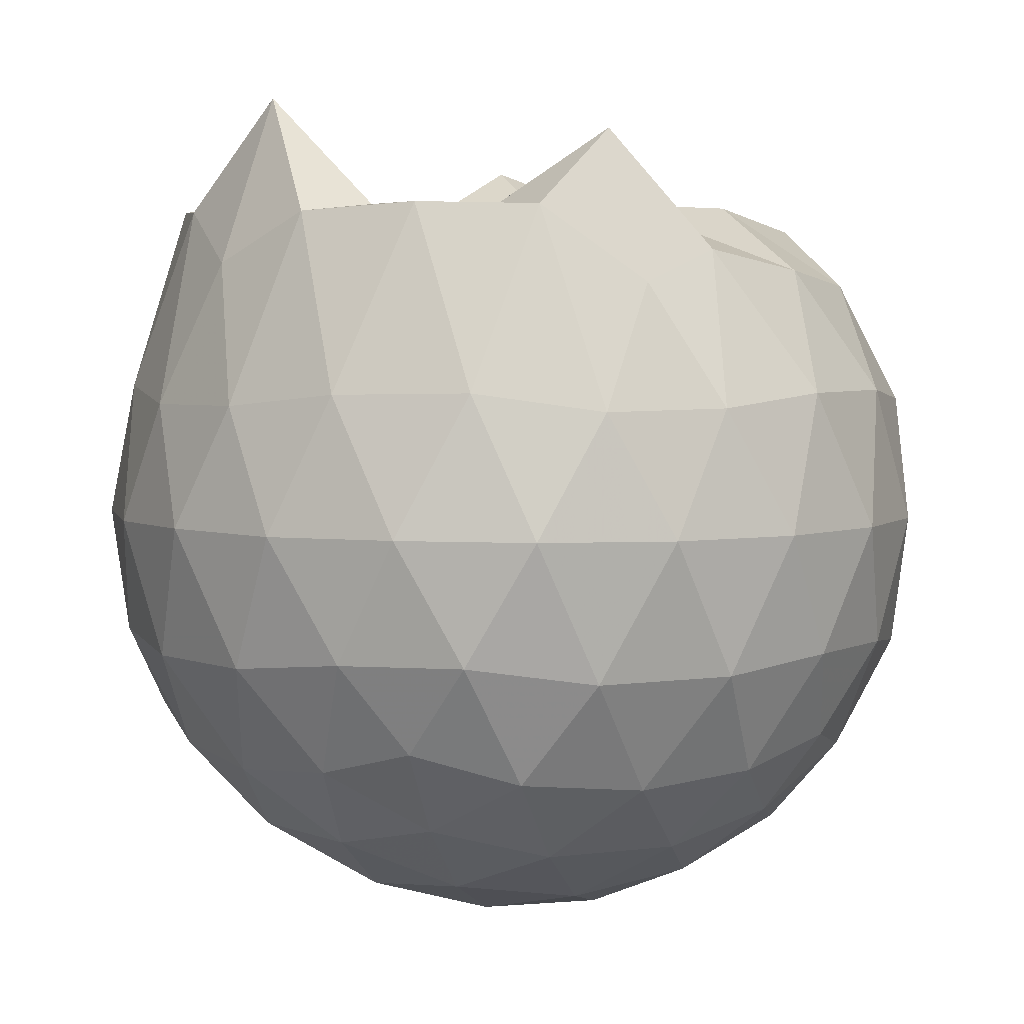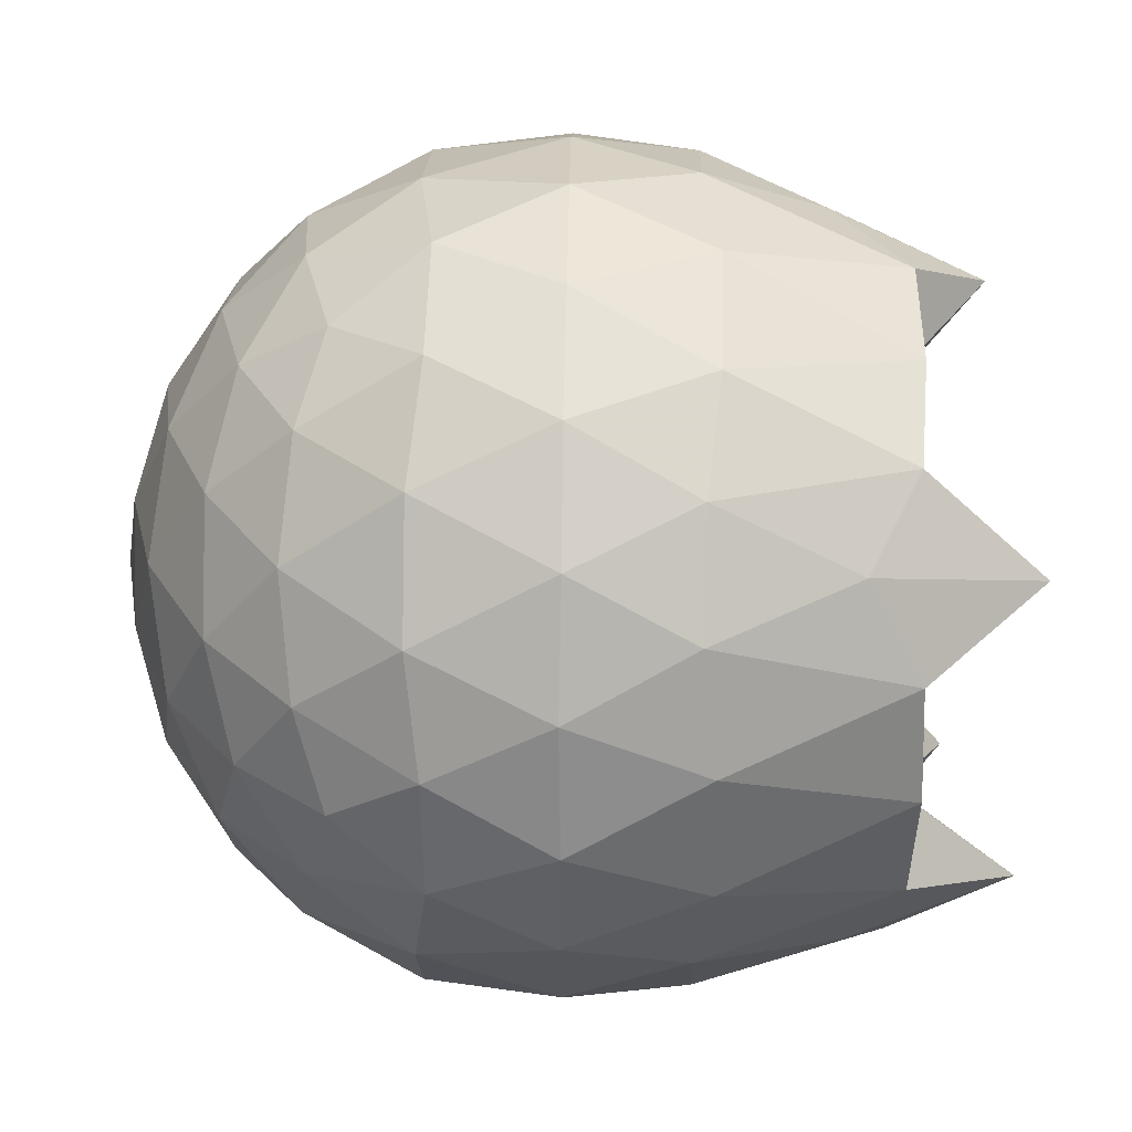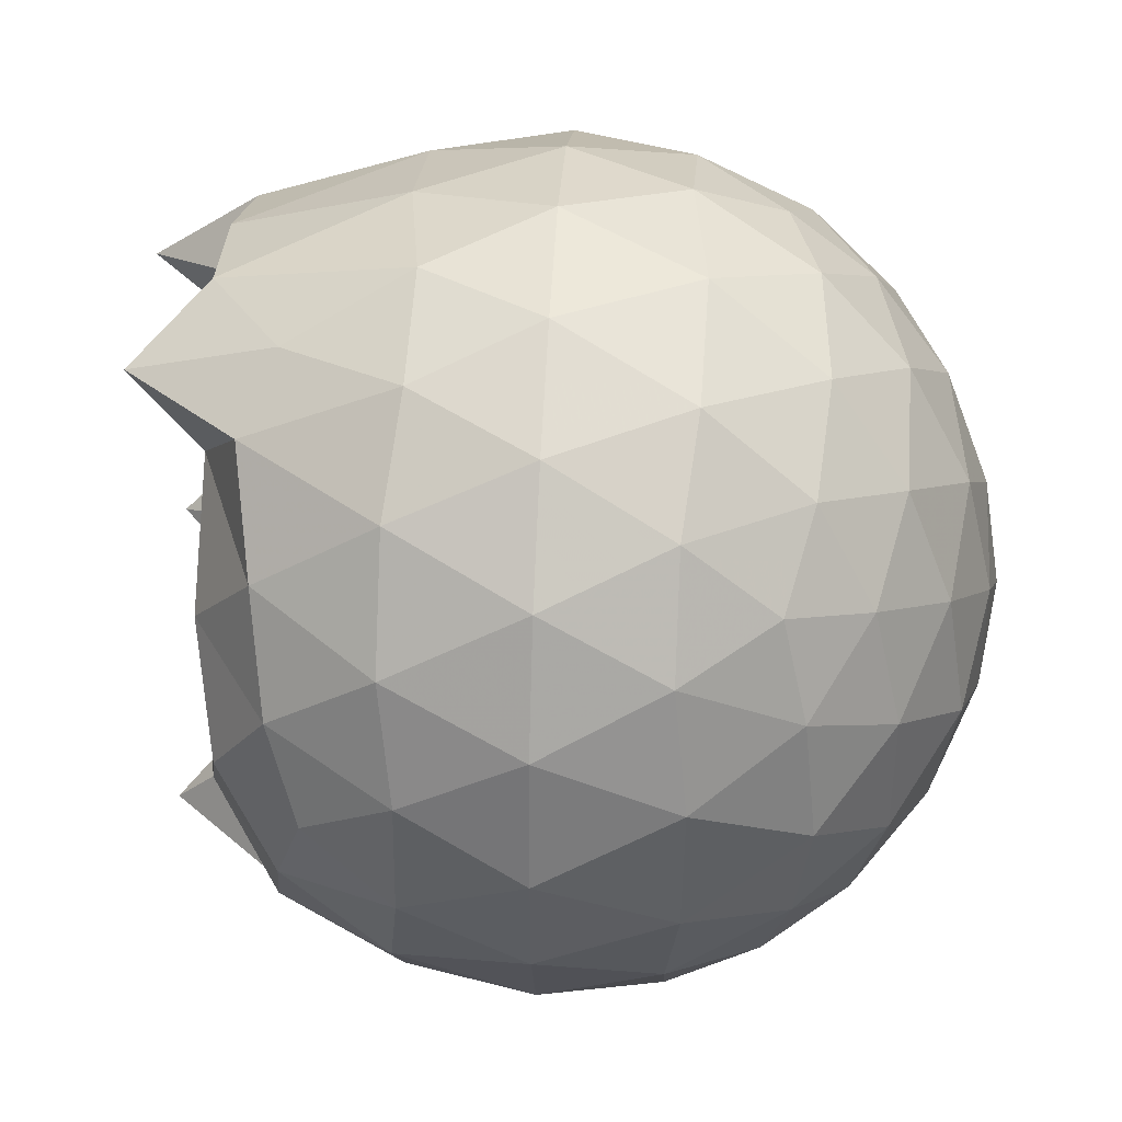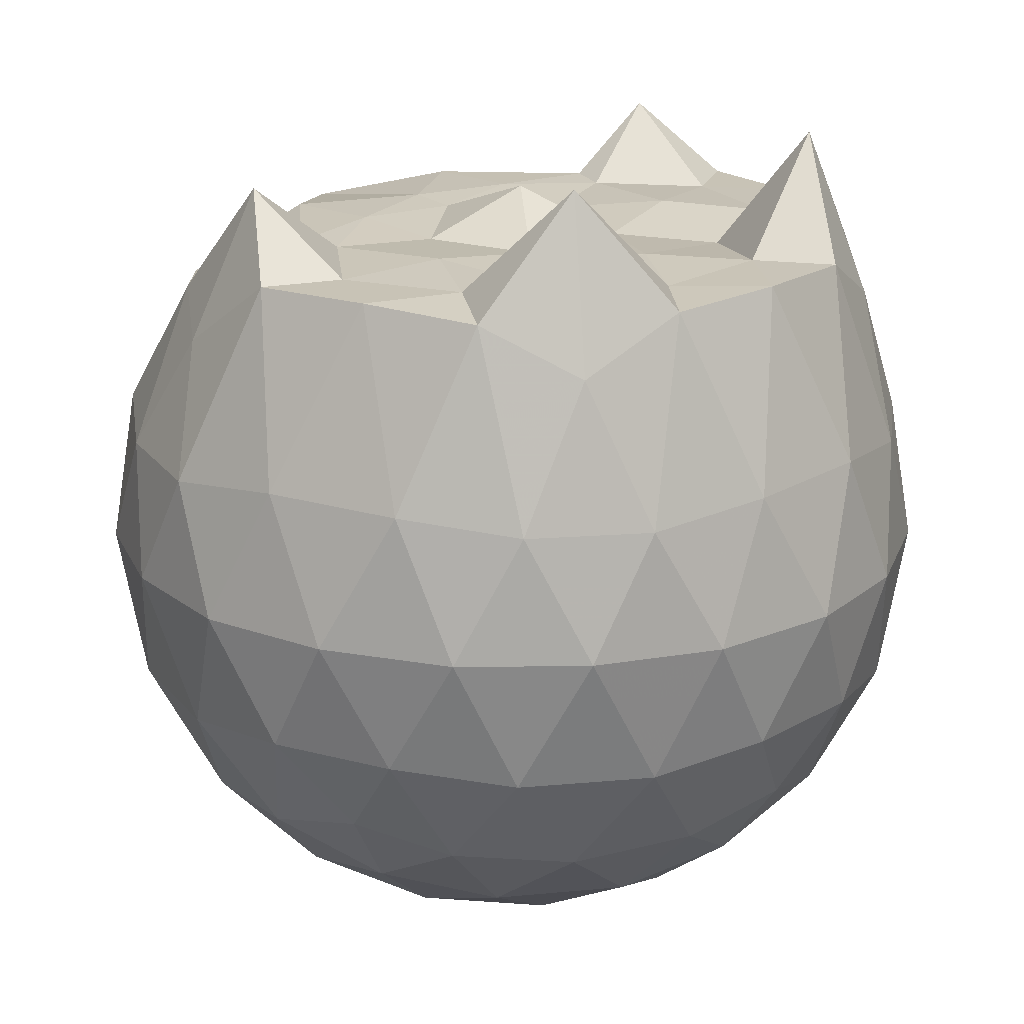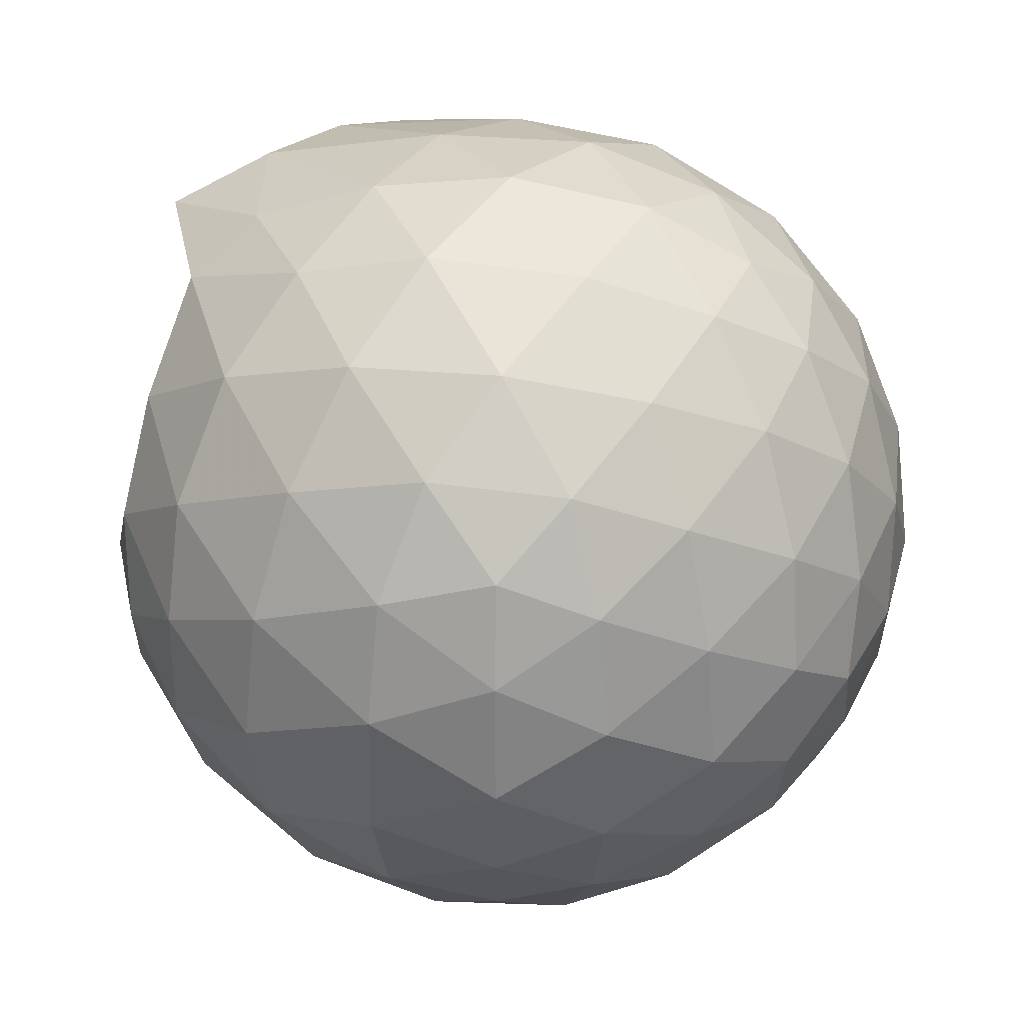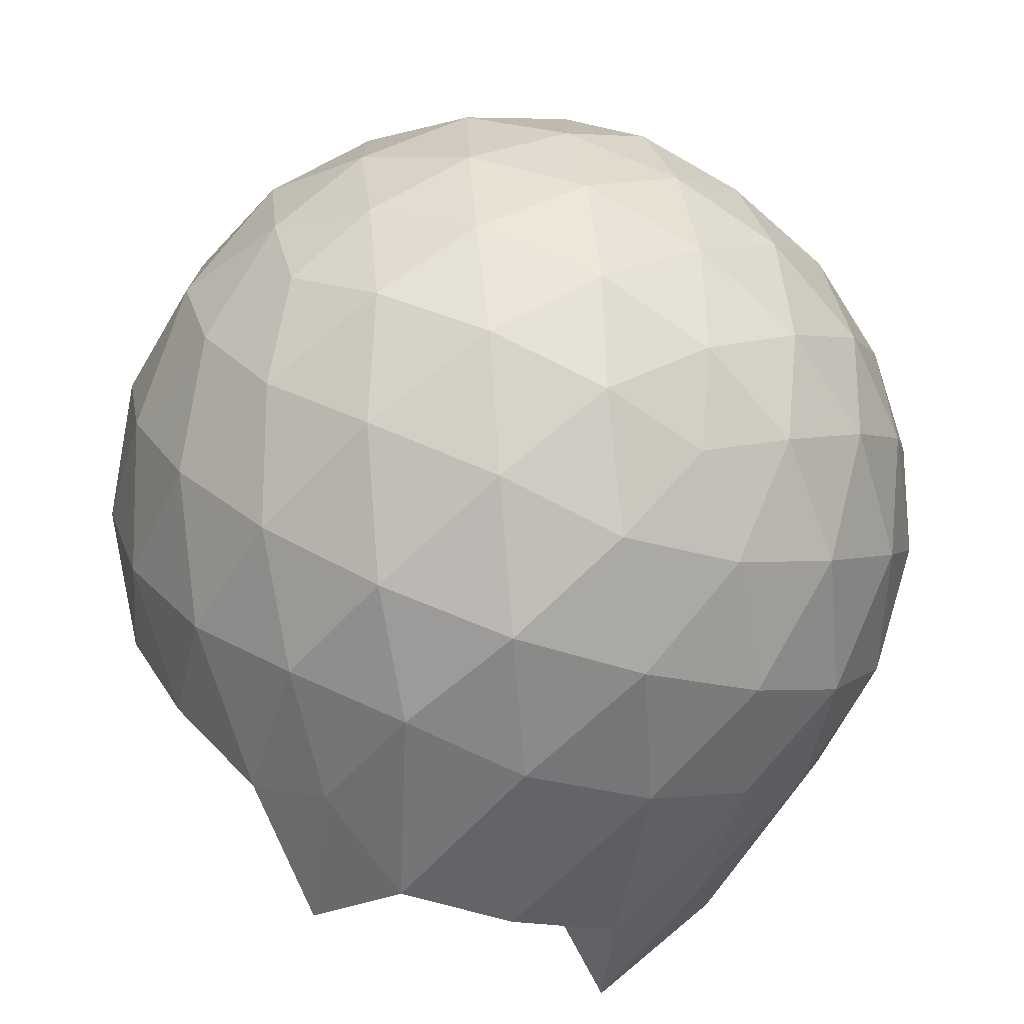
<metadata>
{"format":"obj","ext":"obj","renderer":"f3d","projection":"perspective","resolution":1024,"background":"white","views":[{"elev":4.3,"azim":-3.4,"up":"+Z"},{"elev":36.2,"azim":-88.8,"up":"+Y"},{"elev":42.2,"azim":93.6,"up":"+Y"},{"elev":20.6,"azim":-135.6,"up":"+Z"},{"elev":39.7,"azim":127.4,"up":"+Y"},{"elev":-74.4,"azim":160.9,"up":"+Y"}]}
</metadata>
<code>
v -1.505 -0.01784 1.077
v -1.469 -0.01539 -0.7682
v -0.6117 -0.01575 0.727
v -0.6902 0.2105 0.7971
v -0.8423 0.4557 0.8316
v -1.064 0.6591 0.8767
v -1.223 0.7785 0.8014
v -1.463 0.7691 0.9739
v -1.738 0.7129 0.98
v -1.991 0.6137 0.9621
v -2.177 0.4749 0.8481
v -2.253 0.2566 0.9704
v -2.288 -0.01585 0.9808
v -2.253 -0.2893 0.9701
v -2.177 -0.5071 0.8471
v -1.991 -0.6459 0.9623
v -1.738 -0.7454 0.9802
v -1.463 -0.8014 0.9738
v -1.223 -0.8099 0.8013
v -1.063 -0.6913 0.8762
v -0.8421 -0.4879 0.8315
v -0.6896 -0.2425 0.7968
v -0.5375 0.1326 0.5163
v -0.6346 0.4006 0.5501
v -0.8207 0.6532 0.5503
v -1.052 0.8262 0.5215
v -1.327 0.9197 0.5179
v -1.622 0.8996 0.5586
v -1.923 0.8007 0.5529
v -2.155 0.6401 0.5233
v -2.327 0.4079 0.5205
v -2.412 0.1418 0.5525
v -2.408 -0.1742 0.5564
v -2.327 -0.44 0.5203
v -2.156 -0.6724 0.5231
v -1.923 -0.8329 0.5528
v -1.622 -0.9319 0.5584
v -1.327 -0.9519 0.5176
v -1.052 -0.8585 0.522
v -0.8206 -0.6855 0.5506
v -0.6345 -0.4327 0.5505
v -0.5332 -0.1649 0.521
v -0.5318 0.2911 0.236
v -0.6741 0.5669 0.2363
v -0.8926 0.7821 0.2357
v -1.171 0.9204 0.236
v -1.482 0.9739 0.2386
v -1.791 0.9149 0.2398
v -2.069 0.7714 0.2376
v -2.285 0.556 0.2396
v -2.425 0.2838 0.2364
v -2.48 -0.01644 0.2415
v -2.425 -0.3157 0.2366
v -2.285 -0.5881 0.2398
v -2.069 -0.8036 0.2375
v -1.791 -0.9471 0.2397
v -1.482 -1.006 0.2385
v -1.171 -0.9527 0.236
v -0.8926 -0.8143 0.2356
v -0.6741 -0.5991 0.2363
v -0.532 -0.3237 0.2361
v -0.4753 -0.01587 0.233
v -0.6296 0.4198 -0.04827
v -0.8016 0.6537 -0.04761
v -1.037 0.8134 -0.07606
v -1.341 0.9079 -0.08095
v -1.638 0.9211 -0.04104
v -1.913 0.8217 -0.04451
v -2.144 0.6457 -0.07305
v -2.328 0.3939 -0.07279
v -2.423 0.1297 -0.04211
v -2.427 -0.1619 -0.03761
v -2.329 -0.4261 -0.07276
v -2.143 -0.6779 -0.07306
v -1.913 -0.854 -0.04453
v -1.638 -0.9533 -0.04107
v -1.341 -0.9401 -0.08095
v -1.037 -0.8456 -0.0761
v -0.8016 -0.6859 -0.04758
v -0.6296 -0.4521 -0.04829
v -0.5409 -0.1784 -0.07821
v -0.5435 0.1462 -0.08187
v -0.7773 0.4876 -0.2601
v -0.9691 0.6334 -0.3188
v -1.227 0.7482 -0.343
v -1.506 0.8104 -0.3187
v -1.755 0.7897 -0.2507
v -1.948 0.6604 -0.3107
v -2.138 0.453 -0.3355
v -2.279 0.207 -0.308
v -2.353 -0.01664 -0.243
v -2.279 -0.2393 -0.308
v -2.138 -0.4853 -0.3355
v -1.948 -0.6927 -0.3107
v -1.755 -0.822 -0.2507
v -1.506 -0.8426 -0.3188
v -1.227 -0.7804 -0.343
v -0.9691 -0.6656 -0.3188
v -0.7773 -0.5198 -0.2601
v -0.6992 -0.2986 -0.3175
v -0.6575 -0.01596 -0.3494
v -0.6991 0.2663 -0.3176
v -0.7885 -0.01651 0.9339
v -0.9814 0.2311 0.9838
v -1.251 0.4649 0.9834
v -1.298 0.6425 1.149
v -1.552 0.6046 0.9759
v -1.831 0.503 0.9814
v -2.059 0.3866 1.231
v -2.107 0.1286 0.9751
v -2.11 -0.161 0.9789
v -2.059 -0.4192 1.23
v -1.831 -0.5356 0.9818
v -1.552 -0.6373 0.9756
v -1.298 -0.6751 1.149
v -1.251 -0.497 0.9836
v -0.9817 -0.2633 0.984
v -1.145 -0.01918 0.9926
v -1.215 0.2232 0.9911
v -1.342 0.4313 0.9799
v -1.622 0.3688 0.9923
v -1.887 0.2693 0.9522
v -1.909 -0.01618 0.9842
v -1.887 -0.3016 0.9523
v -1.622 -0.4011 0.9923
v -1.342 -0.4635 0.9798
v -1.214 -0.2554 0.9909
v -1.259 -0.01174 0.9856
v -1.421 0.2028 0.9706
v -1.674 0.1238 0.9692
v -1.679 -0.1553 0.9643
v -1.421 -0.2349 0.9705
v -0.8973 0.4055 -0.4525
v -1.134 0.5339 -0.5153
v -1.429 0.6273 -0.518
v -1.705 0.6599 -0.4487
v -1.908 0.4748 -0.5086
v -2.086 0.2278 -0.5082
v -2.197 -0.01562 -0.4483
v -2.086 -0.26 -0.5082
v -1.908 -0.507 -0.5086
v -1.705 -0.6921 -0.4487
v -1.429 -0.6595 -0.518
v -1.134 -0.5662 -0.5153
v -0.8973 -0.4376 -0.4525
v -0.8396 -0.1725 -0.5197
v -0.8412 0.1403 -0.5183
v -1.077 0.2783 -0.6228
v -1.349 0.3821 -0.6641
v -1.636 0.453 -0.6219
v -1.826 0.2309 -0.658
v -1.984 -0.0164 -0.6159
v -1.826 -0.2631 -0.658
v -1.636 -0.4852 -0.6219
v -1.349 -0.4143 -0.6641
v -1.077 -0.3105 -0.6228
v -1.049 -0.01625 -0.672
v -1.284 0.1282 -0.7299
v -1.556 0.2096 -0.7268
v -1.727 -0.01658 -0.7202
v -1.556 -0.2419 -0.7268
v -1.283 -0.1605 -0.7318
f 3 23 4
f 4 23 24
f 4 24 5
f 5 24 25
f 5 25 6
f 6 25 26
f 6 26 7
f 7 26 27
f 7 27 8
f 8 27 28
f 8 28 9
f 9 28 29
f 9 29 10
f 10 29 30
f 10 30 11
f 11 30 31
f 11 31 12
f 12 31 32
f 12 32 13
f 13 32 33
f 13 33 14
f 14 33 34
f 14 34 15
f 15 34 35
f 15 35 16
f 16 35 36
f 16 36 17
f 17 36 37
f 17 37 18
f 18 37 38
f 18 38 19
f 19 38 39
f 19 39 20
f 20 39 40
f 20 40 21
f 21 40 41
f 21 41 22
f 22 41 42
f 22 42 3
f 3 42 23
f 23 43 24
f 24 43 44
f 24 44 25
f 25 44 45
f 25 45 26
f 26 45 46
f 26 46 27
f 27 46 47
f 27 47 28
f 28 47 48
f 28 48 29
f 29 48 49
f 29 49 30
f 30 49 50
f 30 50 31
f 31 50 51
f 31 51 32
f 32 51 52
f 32 52 33
f 33 52 53
f 33 53 34
f 34 53 54
f 34 54 35
f 35 54 55
f 35 55 36
f 36 55 56
f 36 56 37
f 37 56 57
f 37 57 38
f 38 57 58
f 38 58 39
f 39 58 59
f 39 59 40
f 40 59 60
f 40 60 41
f 41 60 61
f 41 61 42
f 42 61 62
f 42 62 23
f 23 62 43
f 43 63 44
f 44 63 64
f 44 64 45
f 45 64 65
f 45 65 46
f 46 65 66
f 46 66 47
f 47 66 67
f 47 67 48
f 48 67 68
f 48 68 49
f 49 68 69
f 49 69 50
f 50 69 70
f 50 70 51
f 51 70 71
f 51 71 52
f 52 71 72
f 52 72 53
f 53 72 73
f 53 73 54
f 54 73 74
f 54 74 55
f 55 74 75
f 55 75 56
f 56 75 76
f 56 76 57
f 57 76 77
f 57 77 58
f 58 77 78
f 58 78 59
f 59 78 79
f 59 79 60
f 60 79 80
f 60 80 61
f 61 80 81
f 61 81 62
f 62 81 82
f 62 82 43
f 43 82 63
f 63 83 64
f 64 83 84
f 64 84 65
f 65 84 85
f 65 85 66
f 66 85 86
f 66 86 67
f 67 86 87
f 67 87 68
f 68 87 88
f 68 88 69
f 69 88 89
f 69 89 70
f 70 89 90
f 70 90 71
f 71 90 91
f 71 91 72
f 72 91 92
f 72 92 73
f 73 92 93
f 73 93 74
f 74 93 94
f 74 94 75
f 75 94 95
f 75 95 76
f 76 95 96
f 76 96 77
f 77 96 97
f 77 97 78
f 78 97 98
f 78 98 79
f 79 98 99
f 79 99 80
f 80 99 100
f 80 100 81
f 81 100 101
f 81 101 82
f 82 101 102
f 82 102 63
f 63 102 83
f 103 104 118
f 104 119 118
f 104 105 119
f 105 120 119
f 105 106 120
f 106 107 120
f 107 121 120
f 107 108 121
f 108 122 121
f 108 109 122
f 109 110 122
f 110 123 122
f 110 111 123
f 111 124 123
f 111 112 124
f 112 113 124
f 113 125 124
f 113 114 125
f 114 126 125
f 114 115 126
f 115 116 126
f 116 127 126
f 116 117 127
f 117 118 127
f 117 103 118
f 118 119 128
f 119 129 128
f 119 120 129
f 120 121 129
f 121 130 129
f 121 122 130
f 122 123 130
f 123 131 130
f 123 124 131
f 124 125 131
f 125 132 131
f 125 126 132
f 126 127 132
f 127 128 132
f 127 118 128
f 133 148 134
f 134 148 149
f 134 149 135
f 135 149 150
f 135 150 136
f 136 150 137
f 137 150 151
f 137 151 138
f 138 151 152
f 138 152 139
f 139 152 140
f 140 152 153
f 140 153 141
f 141 153 154
f 141 154 142
f 142 154 143
f 143 154 155
f 143 155 144
f 144 155 156
f 144 156 145
f 145 156 146
f 146 156 157
f 146 157 147
f 147 157 148
f 147 148 133
f 148 158 149
f 149 158 159
f 149 159 150
f 150 159 151
f 151 159 160
f 151 160 152
f 152 160 153
f 153 160 161
f 153 161 154
f 154 161 155
f 155 161 162
f 155 162 156
f 156 162 157
f 157 162 158
f 157 158 148
f 3 4 103
f 103 4 104
f 4 5 104
f 104 5 105
f 5 6 105
f 105 6 106
f 6 7 106
f 7 8 106
f 106 8 107
f 8 9 107
f 107 9 108
f 9 10 108
f 108 10 109
f 10 11 109
f 11 12 109
f 109 12 110
f 12 13 110
f 110 13 111
f 13 14 111
f 111 14 112
f 14 15 112
f 15 16 112
f 112 16 113
f 16 17 113
f 113 17 114
f 17 18 114
f 114 18 115
f 18 19 115
f 19 20 115
f 115 20 116
f 20 21 116
f 116 21 117
f 21 22 117
f 117 22 103
f 22 3 103
f 83 133 84
f 84 133 134
f 84 134 85
f 85 134 135
f 85 135 86
f 86 135 136
f 86 136 87
f 87 136 88
f 88 136 137
f 88 137 89
f 89 137 138
f 89 138 90
f 90 138 139
f 90 139 91
f 91 139 92
f 92 139 140
f 92 140 93
f 93 140 141
f 93 141 94
f 94 141 142
f 94 142 95
f 95 142 96
f 96 142 143
f 96 143 97
f 97 143 144
f 97 144 98
f 98 144 145
f 98 145 99
f 99 145 100
f 100 145 146
f 100 146 101
f 101 146 147
f 101 147 102
f 102 147 133
f 102 133 83
f 128 129 1
f 129 130 1
f 130 131 1
f 131 132 1
f 132 128 1
f 159 158 2
f 160 159 2
f 161 160 2
f 162 161 2
f 158 162 2

</code>
